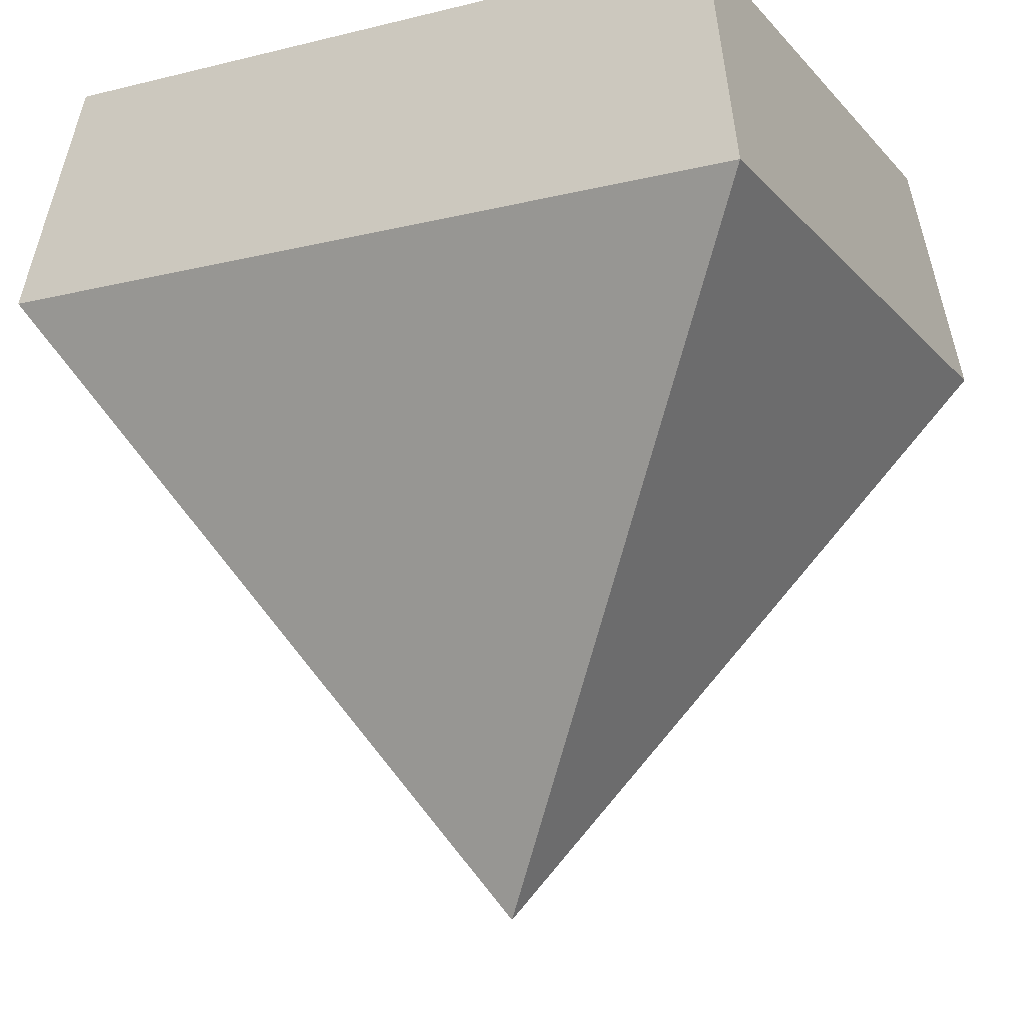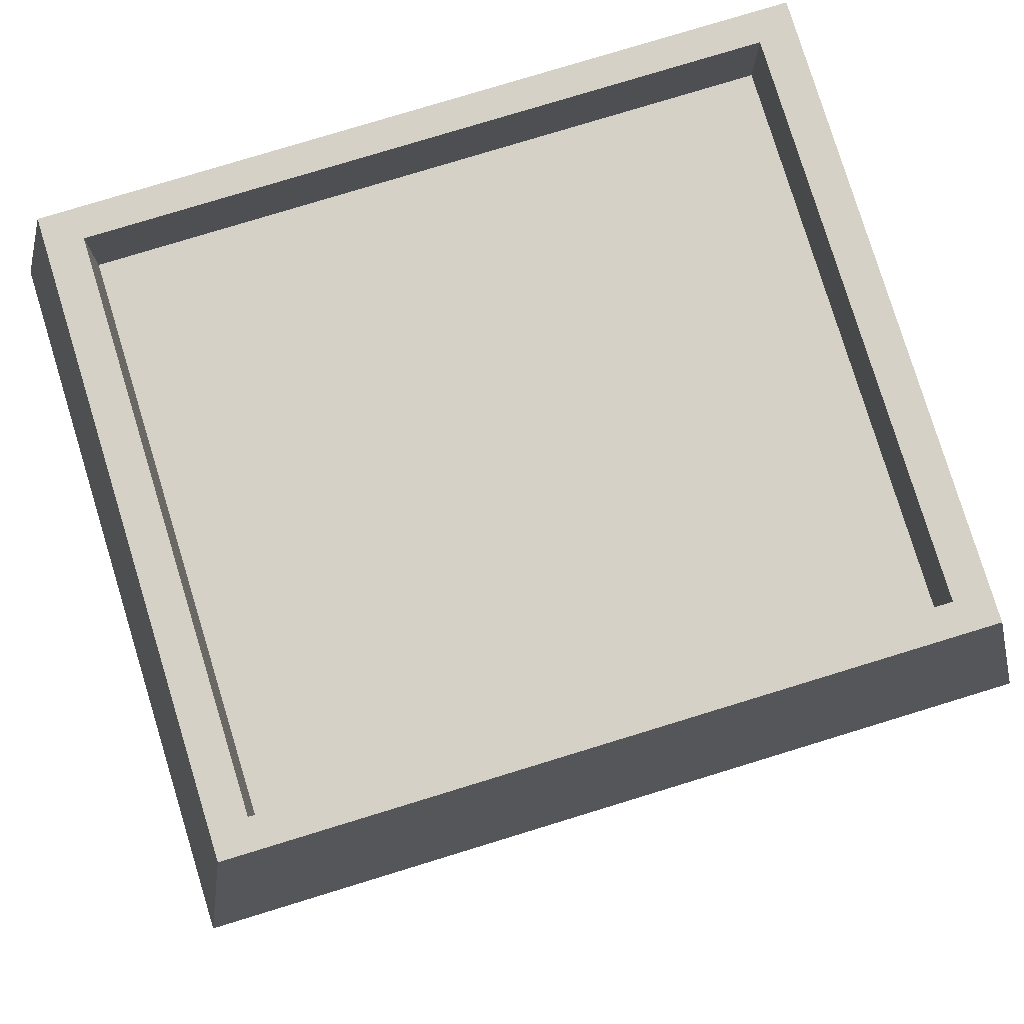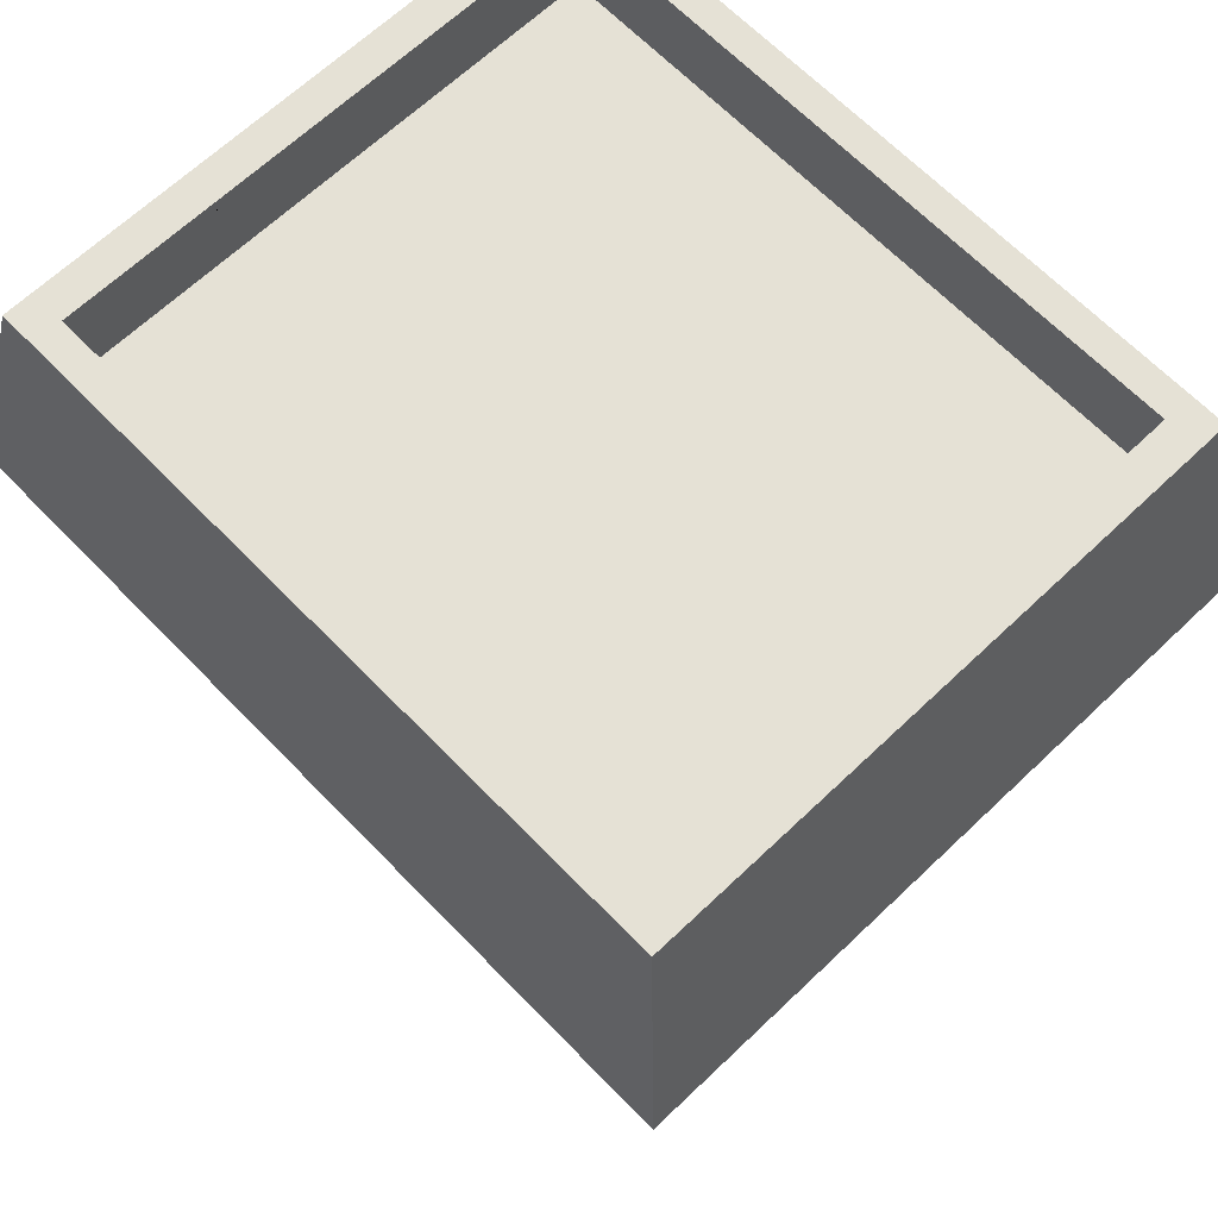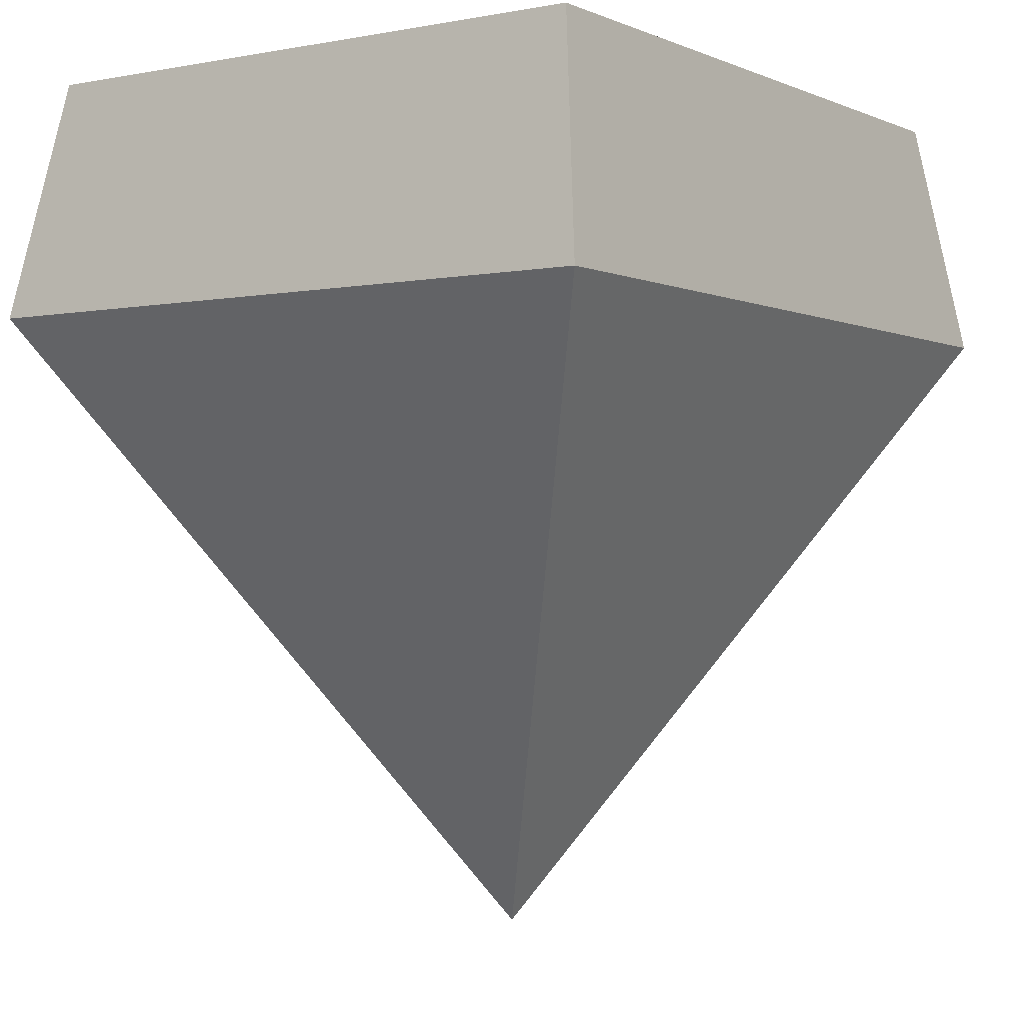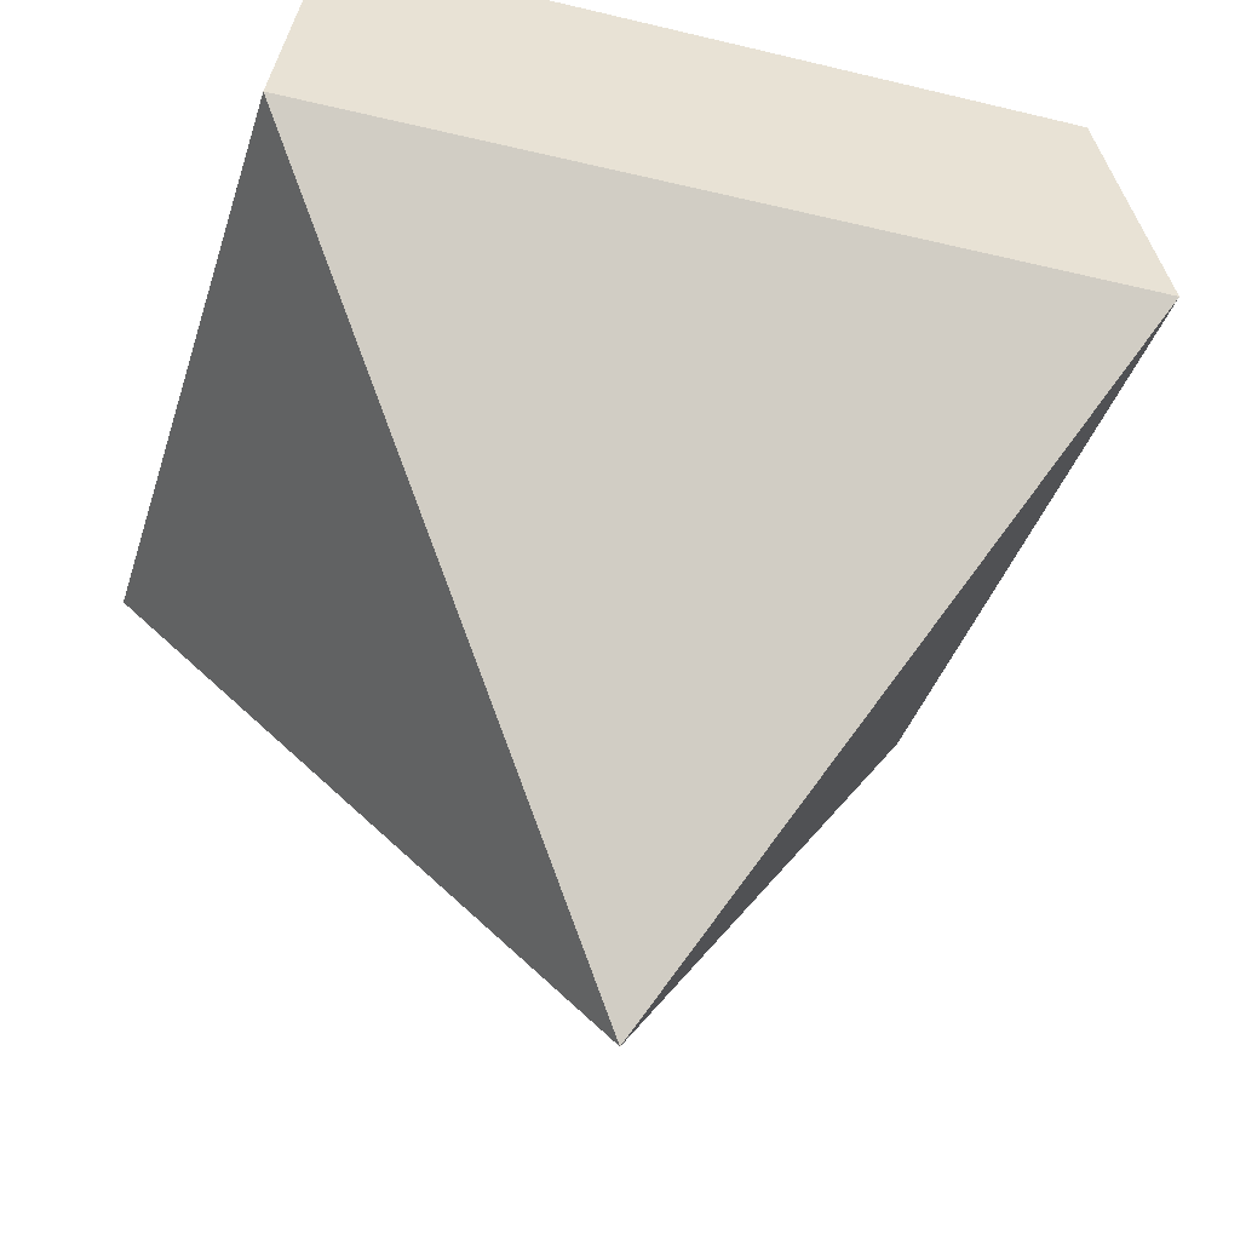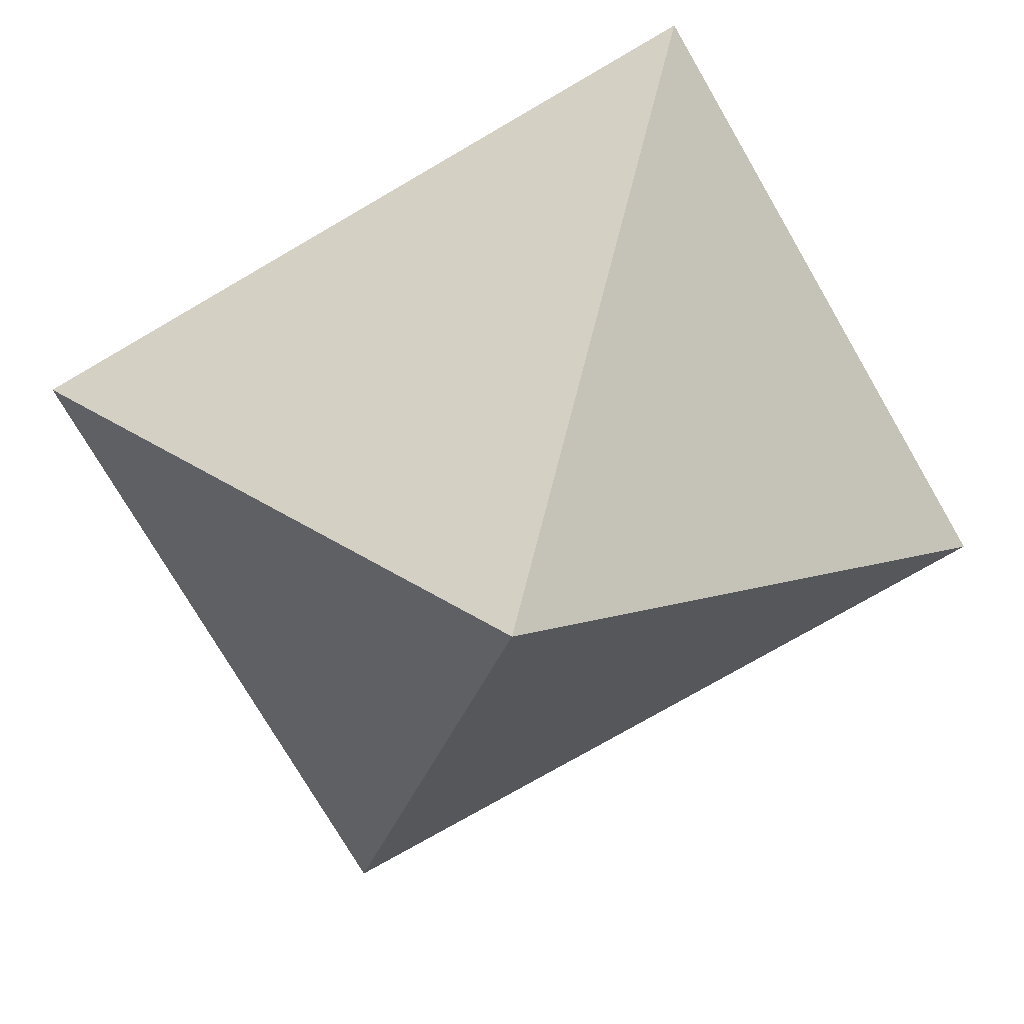
<metadata>
{"format":"obj","ext":"obj","renderer":"f3d","projection":"perspective","resolution":1024,"background":"white","views":[{"elev":-16.0,"azim":-153.1,"up":"+Y"},{"elev":78.7,"azim":-17.0,"up":"+Y"},{"elev":65.0,"azim":-133.9,"up":"+Y"},{"elev":-2.3,"azim":124.4,"up":"+Y"},{"elev":-38.7,"azim":-16.8,"up":"+Y"},{"elev":-75.0,"azim":-149.8,"up":"+Y"}]}
</metadata>
<code>
g default
v -7.107 -0.6322 6.783
v -2.893 -0.6322 6.783
v -6.875 0.6322 6.587
v -3.125 0.6322 6.587
v -6.875 0.6322 3.413
v -3.125 0.6322 3.413
v -7.107 -0.6322 3.217
v -2.893 -0.6322 3.217
v -7.107 -0.6322 3.217
v -2.893 -0.6322 3.217
v -2.893 -0.6322 6.783
v -7.107 -0.6322 6.783
v -5 -3.888 5
v -6.689 0.6322 6.43
v -3.311 0.6322 6.43
v -3.311 0.6322 3.57
v -6.689 0.6322 3.57
v -6.689 0.5736 6.43
v -3.311 0.5736 6.43
v -3.311 0.5736 3.57
v -6.689 0.5736 3.57
v -6.689 0.5736 6.43
v -3.311 0.5736 6.43
v -3.311 0.5736 3.57
v -6.689 0.5736 3.57
v -6.689 0.2026 6.43
v -3.311 0.2026 6.43
v -3.311 0.2026 3.57
v -6.689 0.2026 3.57
g pCube63
f 1 2 4 3
f 26 27 28 29
f 5 6 8 7
f 2 8 6 4
f 7 1 3 5
f 7 8 10 9
f 8 2 11 10
f 2 1 12 11
f 1 7 9 12
f 9 10 13
f 10 11 13
f 11 12 13
f 12 9 13
f 3 4 15 14
f 4 6 16 15
f 6 5 17 16
f 5 3 14 17
f 14 15 19 18
f 15 16 20 19
f 16 17 21 20
f 17 14 18 21
f 18 19 23 22
f 19 20 24 23
f 20 21 25 24
f 21 18 22 25
f 22 23 27 26
f 23 24 28 27
f 24 25 29 28
f 25 22 26 29

</code>
